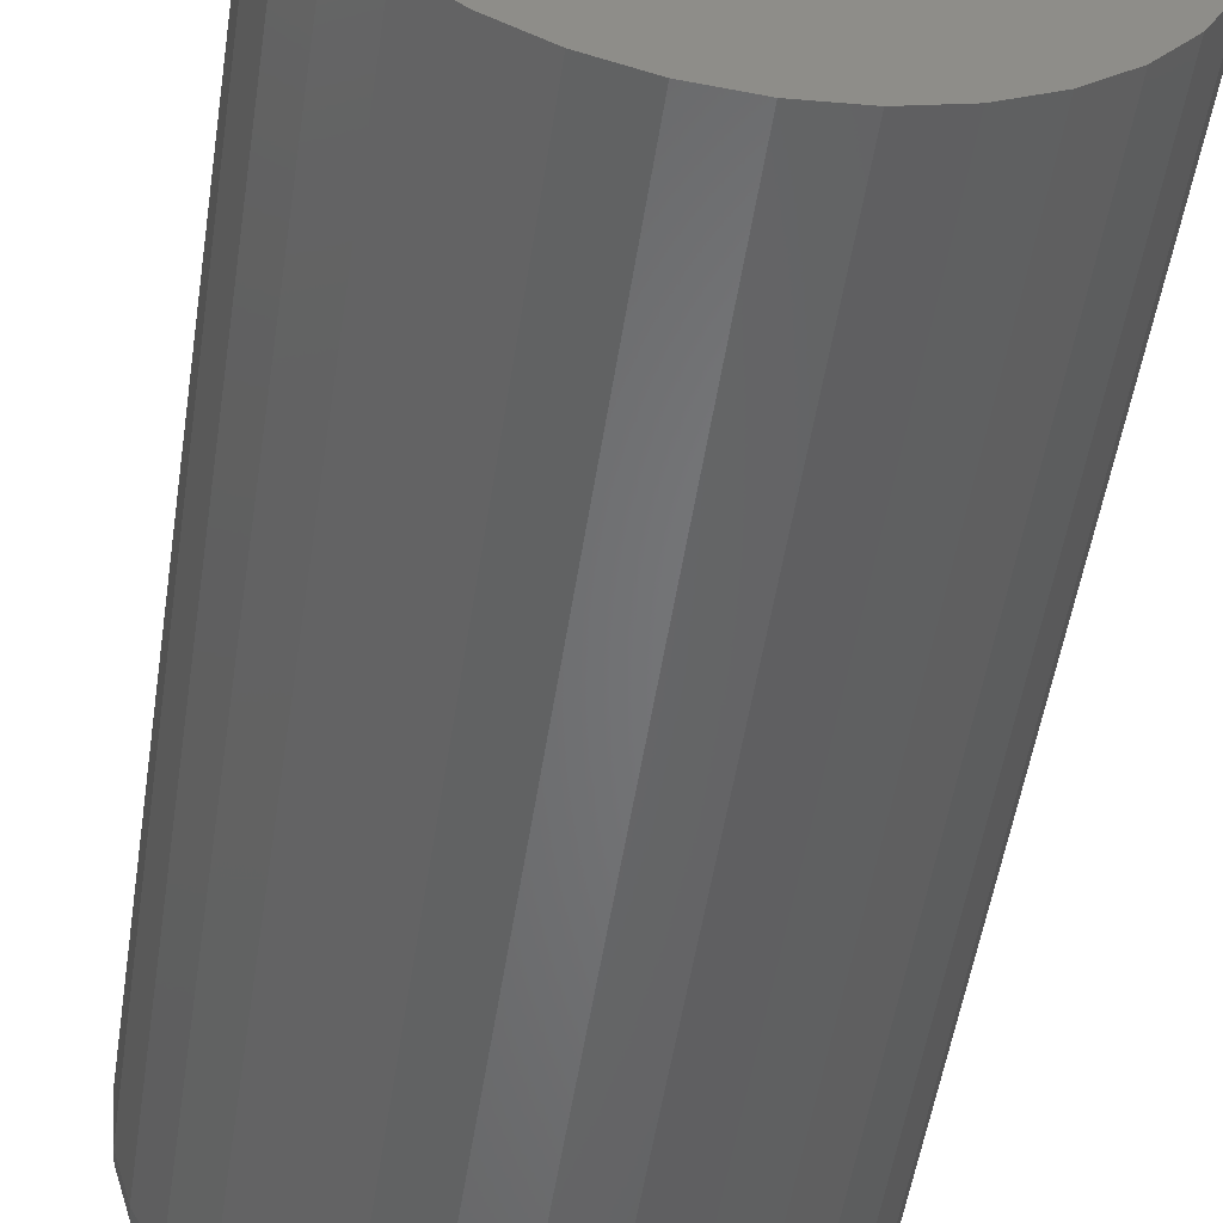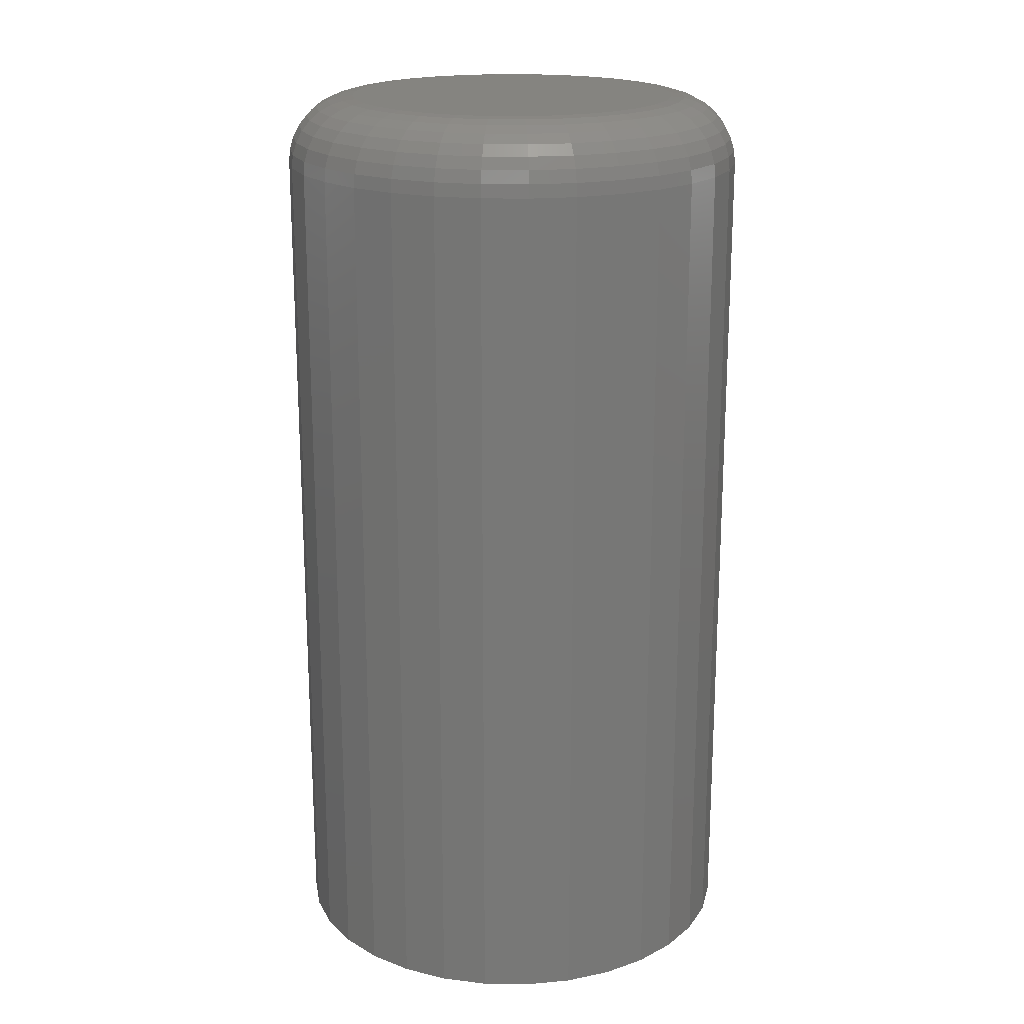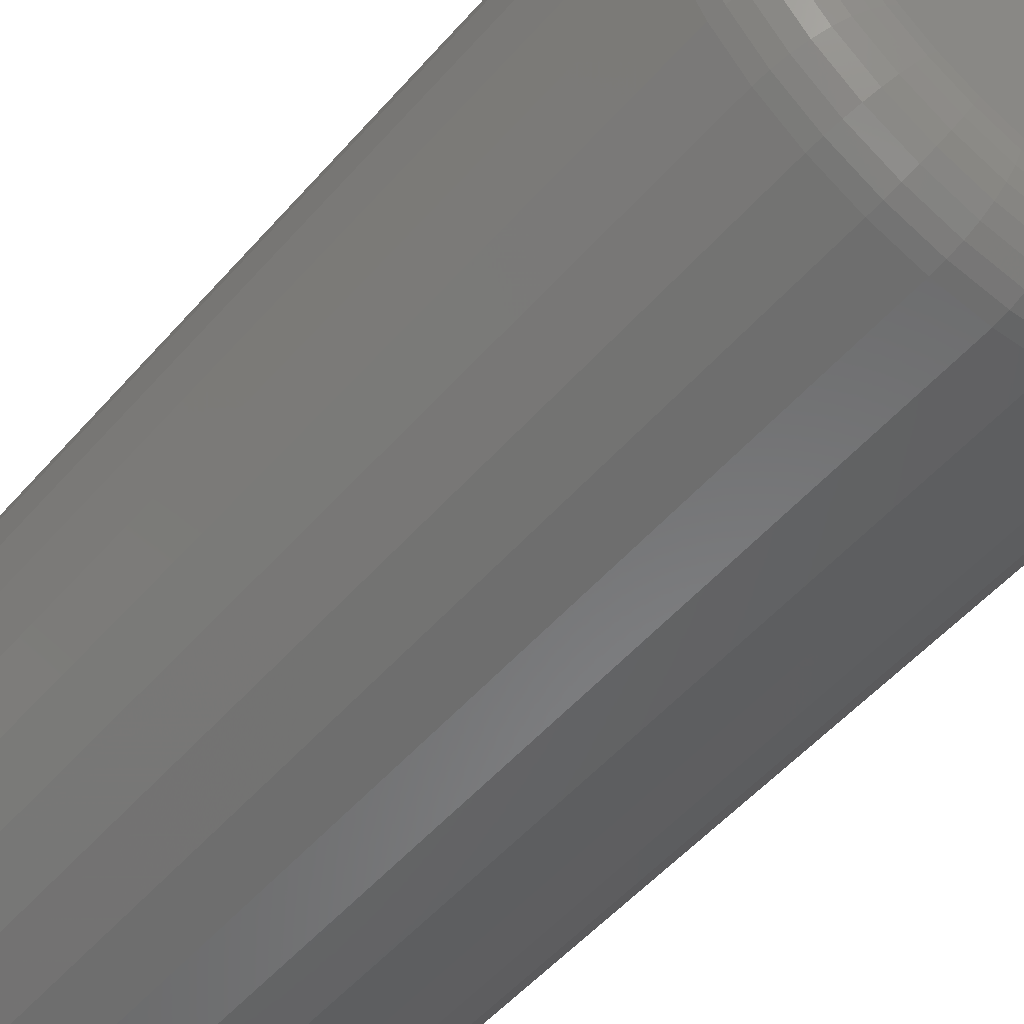
<metadata>
{"format":"stl","ext":"stl","renderer":"f3d","projection":"perspective","resolution":1024,"background":"white","views":[{"elev":-51.7,"azim":171.4,"up":"+Y"},{"elev":19.4,"azim":131.0,"up":"+Z"},{"elev":-52.2,"azim":-39.7,"up":"+Y"}]}
</metadata>
<code>
# stl→obj: 320 verts, 636 faces
v -0.02432 0.1244 0.75
v 0.02827 0.1244 0.75
v 0.001974 0.127 0.75
v -0.04961 0.1167 0.75
v 0.05355 0.1167 0.75
v 0.05355 -0.1323 0.75
v -0.02432 -0.14 0.75
v 0.02827 -0.14 0.75
v 0.001974 -0.1426 0.75
v 0.07686 0.1043 0.75
v -0.07291 0.1043 0.75
v 0.09728 0.0875 0.75
v -0.09333 0.0875 0.75
v 0.114 0.06707 0.75
v -0.1101 0.06707 0.75
v 0.1265 0.04377 0.75
v -0.1226 0.04377 0.75
v 0.1342 0.01848 0.75
v -0.1302 0.01848 0.75
v 0.1368 -0.007812 0.75
v -0.1328 -0.007812 0.75
v 0.1342 -0.03411 0.75
v -0.1302 -0.03411 0.75
v 0.1265 -0.05939 0.75
v -0.1226 -0.05939 0.75
v 0.114 -0.0827 0.75
v -0.1101 -0.0827 0.75
v 0.09728 -0.1031 0.75
v -0.09333 -0.1031 0.75
v 0.07686 -0.1199 0.75
v -0.07291 -0.1199 0.75
v -0.04961 -0.1323 0.75
v 0.1914 -0.007812 0
v 0.1914 -0.007812 0.6953
v 0.1878 -0.04478 0
v 0.1878 -0.04478 0.6953
v 0.177 -0.08032 0
v 0.177 -0.08032 0.6953
v 0.1595 -0.1131 0
v 0.1595 -0.1131 0.6953
v 0.136 -0.1418 0
v 0.136 -0.1418 0.6953
v 0.1072 -0.1654 0
v 0.1072 -0.1654 0.6953
v 0.07448 -0.1829 0
v 0.07448 -0.1829 0.6953
v 0.03894 -0.1936 0
v 0.03894 -0.1936 0.6953
v 0.001974 -0.1973 0
v 0.001974 -0.1973 0.6953
v -0.03499 -0.1936 0
v -0.03499 -0.1936 0.6953
v -0.07053 -0.1829 0
v -0.07053 -0.1829 0.6953
v -0.1033 -0.1654 0
v -0.1033 -0.1654 0.6953
v -0.132 -0.1418 0
v -0.132 -0.1418 0.6953
v -0.1556 -0.1131 0
v -0.1556 -0.1131 0.6953
v -0.1731 -0.08032 0
v -0.1731 -0.08032 0.6953
v -0.1839 -0.04478 0
v -0.1839 -0.04478 0.6953
v -0.1875 -0.007812 0
v -0.1875 -0.007812 0.6953
v -0.1839 0.02915 0
v -0.1839 0.02915 0.6953
v -0.1731 0.0647 0
v -0.1731 0.0647 0.6953
v -0.1556 0.09745 0
v -0.1556 0.09745 0.6953
v -0.132 0.1262 0
v -0.132 0.1262 0.6953
v -0.1033 0.1497 0
v -0.1033 0.1497 0.6953
v -0.07053 0.1672 0
v -0.07053 0.1672 0.6953
v -0.03499 0.178 0
v -0.03499 0.178 0.6953
v 0.001974 0.1817 0
v 0.001974 0.1817 0.6953
v 0.03894 0.178 0
v 0.03894 0.178 0.6953
v 0.07448 0.1672 0
v 0.07448 0.1672 0.6953
v 0.1072 0.1497 0
v 0.1072 0.1497 0.6953
v 0.136 0.1262 0
v 0.136 0.1262 0.6953
v 0.1595 0.09745 0
v 0.1595 0.09745 0.6953
v 0.177 0.0647 0
v 0.177 0.0647 0.6953
v 0.1878 0.02915 0
v 0.1878 0.02915 0.6953
v 0.1474 -0.007812 0.7489
v 0.1446 -0.03619 0.7489
v 0.1577 -0.007812 0.7458
v 0.1547 -0.03819 0.7458
v 0.1671 -0.007812 0.7408
v 0.164 -0.04004 0.7408
v 0.1754 -0.007812 0.734
v 0.1721 -0.04165 0.734
v 0.1822 -0.007812 0.7257
v 0.1788 -0.04298 0.7257
v 0.1873 -0.007812 0.7162
v 0.1837 -0.04396 0.7162
v 0.1904 -0.007812 0.706
v 0.1868 -0.04457 0.706
v -0.1407 -0.03619 0.7489
v -0.1435 -0.007812 0.7489
v -0.1507 -0.03819 0.7458
v -0.1537 -0.007812 0.7458
v -0.16 -0.04004 0.7408
v -0.1632 -0.007812 0.7408
v -0.1681 -0.04165 0.734
v -0.1715 -0.007812 0.734
v -0.1748 -0.04298 0.7257
v -0.1783 -0.007812 0.7257
v -0.1798 -0.04396 0.7162
v -0.1833 -0.007812 0.7162
v -0.1828 -0.04457 0.706
v -0.1864 -0.007812 0.706
v -0.1324 -0.06348 0.7489
v -0.1419 -0.0674 0.7458
v -0.1506 -0.07102 0.7408
v -0.1583 -0.07419 0.734
v -0.1646 -0.07679 0.7257
v -0.1692 -0.07873 0.7162
v -0.1721 -0.07992 0.706
v -0.119 -0.08862 0.7489
v -0.1275 -0.09432 0.7458
v -0.1354 -0.09958 0.7408
v -0.1422 -0.1042 0.734
v -0.1479 -0.108 0.7257
v -0.1521 -0.1108 0.7162
v -0.1547 -0.1125 0.706
v -0.1009 -0.1107 0.7489
v -0.1081 -0.1179 0.7458
v -0.1148 -0.1246 0.7408
v -0.1207 -0.1305 0.734
v -0.1255 -0.1353 0.7257
v -0.1291 -0.1388 0.7162
v -0.1313 -0.141 0.706
v -0.07884 -0.1288 0.7489
v -0.08454 -0.1373 0.7458
v -0.08979 -0.1451 0.7408
v -0.09439 -0.152 0.734
v -0.09817 -0.1577 0.7257
v -0.101 -0.1619 0.7162
v -0.1027 -0.1645 0.706
v -0.05369 -0.1422 0.7489
v -0.05762 -0.1517 0.7458
v -0.06123 -0.1604 0.7408
v -0.06441 -0.1681 0.734
v -0.06701 -0.1743 0.7257
v -0.06894 -0.179 0.7162
v -0.07013 -0.1819 0.706
v -0.0264 -0.1505 0.7489
v -0.0284 -0.1605 0.7458
v -0.03025 -0.1698 0.7408
v -0.03187 -0.1779 0.734
v -0.03319 -0.1846 0.7257
v -0.03418 -0.1896 0.7162
v -0.03479 -0.1926 0.706
v 0.001974 -0.1533 0.7489
v 0.001974 -0.1635 0.7458
v 0.001974 -0.173 0.7408
v 0.001974 -0.1813 0.734
v 0.001974 -0.1881 0.7257
v 0.001974 -0.1931 0.7162
v 0.001974 -0.1962 0.706
v 0.03035 -0.1505 0.7489
v 0.03235 -0.1605 0.7458
v 0.0342 -0.1698 0.7408
v 0.03581 -0.1779 0.734
v 0.03714 -0.1846 0.7257
v 0.03813 -0.1896 0.7162
v 0.03873 -0.1926 0.706
v 0.05764 -0.1422 0.7489
v 0.06156 -0.1517 0.7458
v 0.06518 -0.1604 0.7408
v 0.06835 -0.1681 0.734
v 0.07096 -0.1743 0.7257
v 0.07289 -0.179 0.7162
v 0.07408 -0.1819 0.706
v 0.08278 -0.1288 0.7489
v 0.08848 -0.1373 0.7458
v 0.09374 -0.1451 0.7408
v 0.09834 -0.152 0.734
v 0.1021 -0.1577 0.7257
v 0.1049 -0.1619 0.7162
v 0.1067 -0.1645 0.706
v 0.1048 -0.1107 0.7489
v 0.1121 -0.1179 0.7458
v 0.1188 -0.1246 0.7408
v 0.1246 -0.1305 0.734
v 0.1294 -0.1353 0.7257
v 0.133 -0.1388 0.7162
v 0.1352 -0.141 0.706
v 0.1229 -0.08862 0.7489
v 0.1314 -0.09432 0.7458
v 0.1393 -0.09958 0.7408
v 0.1462 -0.1042 0.734
v 0.1519 -0.108 0.7257
v 0.1561 -0.1108 0.7162
v 0.1586 -0.1125 0.706
v 0.1364 -0.06348 0.7489
v 0.1458 -0.0674 0.7458
v 0.1546 -0.07102 0.7408
v 0.1622 -0.07419 0.734
v 0.1685 -0.07679 0.7257
v 0.1732 -0.07873 0.7162
v 0.1761 -0.07992 0.706
v -0.1407 0.02056 0.7489
v -0.1507 0.02257 0.7458
v -0.16 0.02441 0.7408
v -0.1681 0.02603 0.734
v -0.1748 0.02735 0.7257
v -0.1798 0.02834 0.7162
v -0.1828 0.02895 0.706
v 0.1446 0.02056 0.7489
v 0.1547 0.02257 0.7458
v 0.164 0.02441 0.7408
v 0.1721 0.02603 0.734
v 0.1788 0.02735 0.7257
v 0.1837 0.02834 0.7162
v 0.1868 0.02895 0.706
v 0.1364 0.04785 0.7489
v 0.1458 0.05178 0.7458
v 0.1546 0.05539 0.7408
v 0.1622 0.05857 0.734
v 0.1685 0.06117 0.7257
v 0.1732 0.0631 0.7162
v 0.1761 0.06429 0.706
v 0.1229 0.073 0.7489
v 0.1314 0.0787 0.7458
v 0.1393 0.08395 0.7408
v 0.1462 0.08855 0.734
v 0.1519 0.09233 0.7257
v 0.1561 0.09514 0.7162
v 0.1586 0.09687 0.706
v 0.1048 0.09504 0.7489
v 0.1121 0.1023 0.7458
v 0.1188 0.109 0.7408
v 0.1246 0.1148 0.734
v 0.1294 0.1196 0.7257
v 0.133 0.1232 0.7162
v 0.1352 0.1254 0.706
v 0.08278 0.1131 0.7489
v 0.08848 0.1217 0.7458
v 0.09374 0.1295 0.7408
v 0.09834 0.1364 0.734
v 0.1021 0.1421 0.7257
v 0.1049 0.1463 0.7162
v 0.1067 0.1489 0.706
v 0.05764 0.1266 0.7489
v 0.06156 0.136 0.7458
v 0.06518 0.1448 0.7408
v 0.06835 0.1524 0.734
v 0.07096 0.1587 0.7257
v 0.07289 0.1634 0.7162
v 0.07408 0.1663 0.706
v 0.03035 0.1348 0.7489
v 0.03235 0.1449 0.7458
v 0.0342 0.1542 0.7408
v 0.03581 0.1623 0.734
v 0.03714 0.169 0.7257
v 0.03813 0.1739 0.7162
v 0.03873 0.177 0.706
v 0.001974 0.1376 0.7489
v 0.001974 0.1479 0.7458
v 0.001974 0.1574 0.7408
v 0.001974 0.1656 0.734
v 0.001974 0.1724 0.7257
v 0.001974 0.1775 0.7162
v 0.001974 0.1806 0.706
v -0.0264 0.1348 0.7489
v -0.0284 0.1449 0.7458
v -0.03025 0.1542 0.7408
v -0.03187 0.1623 0.734
v -0.03319 0.169 0.7257
v -0.03418 0.1739 0.7162
v -0.03479 0.177 0.706
v -0.05369 0.1266 0.7489
v -0.05762 0.136 0.7458
v -0.06123 0.1448 0.7408
v -0.06441 0.1524 0.734
v -0.06701 0.1587 0.7257
v -0.06894 0.1634 0.7162
v -0.07013 0.1663 0.706
v -0.07884 0.1131 0.7489
v -0.08454 0.1217 0.7458
v -0.08979 0.1295 0.7408
v -0.09439 0.1364 0.734
v -0.09817 0.1421 0.7257
v -0.101 0.1463 0.7162
v -0.1027 0.1489 0.706
v -0.1009 0.09504 0.7489
v -0.1081 0.1023 0.7458
v -0.1148 0.109 0.7408
v -0.1207 0.1148 0.734
v -0.1255 0.1196 0.7257
v -0.1291 0.1232 0.7162
v -0.1313 0.1254 0.706
v -0.119 0.073 0.7489
v -0.1275 0.0787 0.7458
v -0.1354 0.08395 0.7408
v -0.1422 0.08855 0.734
v -0.1479 0.09233 0.7257
v -0.1521 0.09514 0.7162
v -0.1547 0.09687 0.706
v -0.1324 0.04785 0.7489
v -0.1419 0.05178 0.7458
v -0.1506 0.05539 0.7408
v -0.1583 0.05857 0.734
v -0.1646 0.06117 0.7257
v -0.1692 0.0631 0.7162
v -0.1721 0.06429 0.706
f 1 2 3
f 2 1 4
f 2 4 5
f 6 7 8
f 8 7 9
f 5 4 10
f 10 4 11
f 10 11 12
f 12 11 13
f 12 13 14
f 14 13 15
f 14 15 16
f 16 15 17
f 16 17 18
f 18 17 19
f 18 19 20
f 20 19 21
f 20 21 22
f 22 21 23
f 22 23 24
f 24 23 25
f 24 25 26
f 26 25 27
f 26 27 28
f 28 27 29
f 28 29 30
f 30 29 31
f 30 31 6
f 6 31 32
f 6 32 7
f 33 34 35
f 35 34 36
f 35 36 37
f 37 36 38
f 37 38 39
f 39 38 40
f 39 40 41
f 41 40 42
f 41 42 43
f 43 42 44
f 43 44 45
f 45 44 46
f 45 46 47
f 47 46 48
f 47 48 49
f 49 48 50
f 49 50 51
f 51 50 52
f 51 52 53
f 53 52 54
f 53 54 55
f 55 54 56
f 55 56 57
f 57 56 58
f 57 58 59
f 59 58 60
f 59 60 61
f 61 60 62
f 61 62 63
f 63 62 64
f 63 64 65
f 65 64 66
f 65 66 67
f 67 66 68
f 67 68 69
f 69 68 70
f 69 70 71
f 71 70 72
f 71 72 73
f 73 72 74
f 73 74 75
f 75 74 76
f 75 76 77
f 77 76 78
f 77 78 79
f 79 78 80
f 79 80 81
f 81 80 82
f 81 82 83
f 83 82 84
f 83 84 85
f 85 84 86
f 85 86 87
f 87 86 88
f 87 88 89
f 89 88 90
f 89 90 91
f 91 90 92
f 91 92 93
f 93 92 94
f 93 94 95
f 95 94 96
f 95 96 33
f 33 96 34
f 20 22 97
f 97 22 98
f 97 98 99
f 99 98 100
f 99 100 101
f 101 100 102
f 101 102 103
f 103 102 104
f 103 104 105
f 105 104 106
f 105 106 107
f 107 106 108
f 107 108 109
f 109 108 110
f 109 110 34
f 34 110 36
f 23 21 111
f 111 21 112
f 111 112 113
f 113 112 114
f 113 114 115
f 115 114 116
f 115 116 117
f 117 116 118
f 117 118 119
f 119 118 120
f 119 120 121
f 121 120 122
f 121 122 123
f 123 122 124
f 123 124 64
f 64 124 66
f 25 23 125
f 125 23 111
f 125 111 126
f 126 111 113
f 126 113 127
f 127 113 115
f 127 115 128
f 128 115 117
f 128 117 129
f 129 117 119
f 129 119 130
f 130 119 121
f 130 121 131
f 131 121 123
f 131 123 62
f 62 123 64
f 27 25 132
f 132 25 125
f 132 125 133
f 133 125 126
f 133 126 134
f 134 126 127
f 134 127 135
f 135 127 128
f 135 128 136
f 136 128 129
f 136 129 137
f 137 129 130
f 137 130 138
f 138 130 131
f 138 131 60
f 60 131 62
f 29 27 139
f 139 27 132
f 139 132 140
f 140 132 133
f 140 133 141
f 141 133 134
f 141 134 142
f 142 134 135
f 142 135 143
f 143 135 136
f 143 136 144
f 144 136 137
f 144 137 145
f 145 137 138
f 145 138 58
f 58 138 60
f 31 29 146
f 146 29 139
f 146 139 147
f 147 139 140
f 147 140 148
f 148 140 141
f 148 141 149
f 149 141 142
f 149 142 150
f 150 142 143
f 150 143 151
f 151 143 144
f 151 144 152
f 152 144 145
f 152 145 56
f 56 145 58
f 32 31 153
f 153 31 146
f 153 146 154
f 154 146 147
f 154 147 155
f 155 147 148
f 155 148 156
f 156 148 149
f 156 149 157
f 157 149 150
f 157 150 158
f 158 150 151
f 158 151 159
f 159 151 152
f 159 152 54
f 54 152 56
f 7 32 160
f 160 32 153
f 160 153 161
f 161 153 154
f 161 154 162
f 162 154 155
f 162 155 163
f 163 155 156
f 163 156 164
f 164 156 157
f 164 157 165
f 165 157 158
f 165 158 166
f 166 158 159
f 166 159 52
f 52 159 54
f 9 7 167
f 167 7 160
f 167 160 168
f 168 160 161
f 168 161 169
f 169 161 162
f 169 162 170
f 170 162 163
f 170 163 171
f 171 163 164
f 171 164 172
f 172 164 165
f 172 165 173
f 173 165 166
f 173 166 50
f 50 166 52
f 8 9 174
f 174 9 167
f 174 167 175
f 175 167 168
f 175 168 176
f 176 168 169
f 176 169 177
f 177 169 170
f 177 170 178
f 178 170 171
f 178 171 179
f 179 171 172
f 179 172 180
f 180 172 173
f 180 173 48
f 48 173 50
f 6 8 181
f 181 8 174
f 181 174 182
f 182 174 175
f 182 175 183
f 183 175 176
f 183 176 184
f 184 176 177
f 184 177 185
f 185 177 178
f 185 178 186
f 186 178 179
f 186 179 187
f 187 179 180
f 187 180 46
f 46 180 48
f 30 6 188
f 188 6 181
f 188 181 189
f 189 181 182
f 189 182 190
f 190 182 183
f 190 183 191
f 191 183 184
f 191 184 192
f 192 184 185
f 192 185 193
f 193 185 186
f 193 186 194
f 194 186 187
f 194 187 44
f 44 187 46
f 28 30 195
f 195 30 188
f 195 188 196
f 196 188 189
f 196 189 197
f 197 189 190
f 197 190 198
f 198 190 191
f 198 191 199
f 199 191 192
f 199 192 200
f 200 192 193
f 200 193 201
f 201 193 194
f 201 194 42
f 42 194 44
f 26 28 202
f 202 28 195
f 202 195 203
f 203 195 196
f 203 196 204
f 204 196 197
f 204 197 205
f 205 197 198
f 205 198 206
f 206 198 199
f 206 199 207
f 207 199 200
f 207 200 208
f 208 200 201
f 208 201 40
f 40 201 42
f 24 26 209
f 209 26 202
f 209 202 210
f 210 202 203
f 210 203 211
f 211 203 204
f 211 204 212
f 212 204 205
f 212 205 213
f 213 205 206
f 213 206 214
f 214 206 207
f 214 207 215
f 215 207 208
f 215 208 38
f 38 208 40
f 22 24 98
f 98 24 209
f 98 209 100
f 100 209 210
f 100 210 102
f 102 210 211
f 102 211 104
f 104 211 212
f 104 212 106
f 106 212 213
f 106 213 108
f 108 213 214
f 108 214 110
f 110 214 215
f 110 215 36
f 36 215 38
f 21 19 112
f 112 19 216
f 112 216 114
f 114 216 217
f 114 217 116
f 116 217 218
f 116 218 118
f 118 218 219
f 118 219 120
f 120 219 220
f 120 220 122
f 122 220 221
f 122 221 124
f 124 221 222
f 124 222 66
f 66 222 68
f 18 20 223
f 223 20 97
f 223 97 224
f 224 97 99
f 224 99 225
f 225 99 101
f 225 101 226
f 226 101 103
f 226 103 227
f 227 103 105
f 227 105 228
f 228 105 107
f 228 107 229
f 229 107 109
f 229 109 96
f 96 109 34
f 16 18 230
f 230 18 223
f 230 223 231
f 231 223 224
f 231 224 232
f 232 224 225
f 232 225 233
f 233 225 226
f 233 226 234
f 234 226 227
f 234 227 235
f 235 227 228
f 235 228 236
f 236 228 229
f 236 229 94
f 94 229 96
f 14 16 237
f 237 16 230
f 237 230 238
f 238 230 231
f 238 231 239
f 239 231 232
f 239 232 240
f 240 232 233
f 240 233 241
f 241 233 234
f 241 234 242
f 242 234 235
f 242 235 243
f 243 235 236
f 243 236 92
f 92 236 94
f 12 14 244
f 244 14 237
f 244 237 245
f 245 237 238
f 245 238 246
f 246 238 239
f 246 239 247
f 247 239 240
f 247 240 248
f 248 240 241
f 248 241 249
f 249 241 242
f 249 242 250
f 250 242 243
f 250 243 90
f 90 243 92
f 10 12 251
f 251 12 244
f 251 244 252
f 252 244 245
f 252 245 253
f 253 245 246
f 253 246 254
f 254 246 247
f 254 247 255
f 255 247 248
f 255 248 256
f 256 248 249
f 256 249 257
f 257 249 250
f 257 250 88
f 88 250 90
f 5 10 258
f 258 10 251
f 258 251 259
f 259 251 252
f 259 252 260
f 260 252 253
f 260 253 261
f 261 253 254
f 261 254 262
f 262 254 255
f 262 255 263
f 263 255 256
f 263 256 264
f 264 256 257
f 264 257 86
f 86 257 88
f 2 5 265
f 265 5 258
f 265 258 266
f 266 258 259
f 266 259 267
f 267 259 260
f 267 260 268
f 268 260 261
f 268 261 269
f 269 261 262
f 269 262 270
f 270 262 263
f 270 263 271
f 271 263 264
f 271 264 84
f 84 264 86
f 3 2 272
f 272 2 265
f 272 265 273
f 273 265 266
f 273 266 274
f 274 266 267
f 274 267 275
f 275 267 268
f 275 268 276
f 276 268 269
f 276 269 277
f 277 269 270
f 277 270 278
f 278 270 271
f 278 271 82
f 82 271 84
f 1 3 279
f 279 3 272
f 279 272 280
f 280 272 273
f 280 273 281
f 281 273 274
f 281 274 282
f 282 274 275
f 282 275 283
f 283 275 276
f 283 276 284
f 284 276 277
f 284 277 285
f 285 277 278
f 285 278 80
f 80 278 82
f 4 1 286
f 286 1 279
f 286 279 287
f 287 279 280
f 287 280 288
f 288 280 281
f 288 281 289
f 289 281 282
f 289 282 290
f 290 282 283
f 290 283 291
f 291 283 284
f 291 284 292
f 292 284 285
f 292 285 78
f 78 285 80
f 11 4 293
f 293 4 286
f 293 286 294
f 294 286 287
f 294 287 295
f 295 287 288
f 295 288 296
f 296 288 289
f 296 289 297
f 297 289 290
f 297 290 298
f 298 290 291
f 298 291 299
f 299 291 292
f 299 292 76
f 76 292 78
f 13 11 300
f 300 11 293
f 300 293 301
f 301 293 294
f 301 294 302
f 302 294 295
f 302 295 303
f 303 295 296
f 303 296 304
f 304 296 297
f 304 297 305
f 305 297 298
f 305 298 306
f 306 298 299
f 306 299 74
f 74 299 76
f 15 13 307
f 307 13 300
f 307 300 308
f 308 300 301
f 308 301 309
f 309 301 302
f 309 302 310
f 310 302 303
f 310 303 311
f 311 303 304
f 311 304 312
f 312 304 305
f 312 305 313
f 313 305 306
f 313 306 72
f 72 306 74
f 17 15 314
f 314 15 307
f 314 307 315
f 315 307 308
f 315 308 316
f 316 308 309
f 316 309 317
f 317 309 310
f 317 310 318
f 318 310 311
f 318 311 319
f 319 311 312
f 319 312 320
f 320 312 313
f 320 313 70
f 70 313 72
f 19 17 216
f 216 17 314
f 216 314 217
f 217 314 315
f 217 315 218
f 218 315 316
f 218 316 219
f 219 316 317
f 219 317 220
f 220 317 318
f 220 318 221
f 221 318 319
f 221 319 222
f 222 319 320
f 222 320 68
f 68 320 70
f 81 83 79
f 77 79 83
f 85 77 83
f 47 51 45
f 49 51 47
f 51 53 45
f 45 53 55
f 45 55 43
f 43 55 57
f 43 57 41
f 41 57 59
f 41 59 39
f 39 59 61
f 39 61 37
f 37 61 63
f 37 63 35
f 35 63 65
f 35 65 33
f 33 65 67
f 33 67 95
f 95 67 69
f 95 69 93
f 93 69 71
f 93 71 91
f 91 71 73
f 91 73 89
f 89 73 75
f 89 75 87
f 87 75 77
f 87 77 85

</code>
